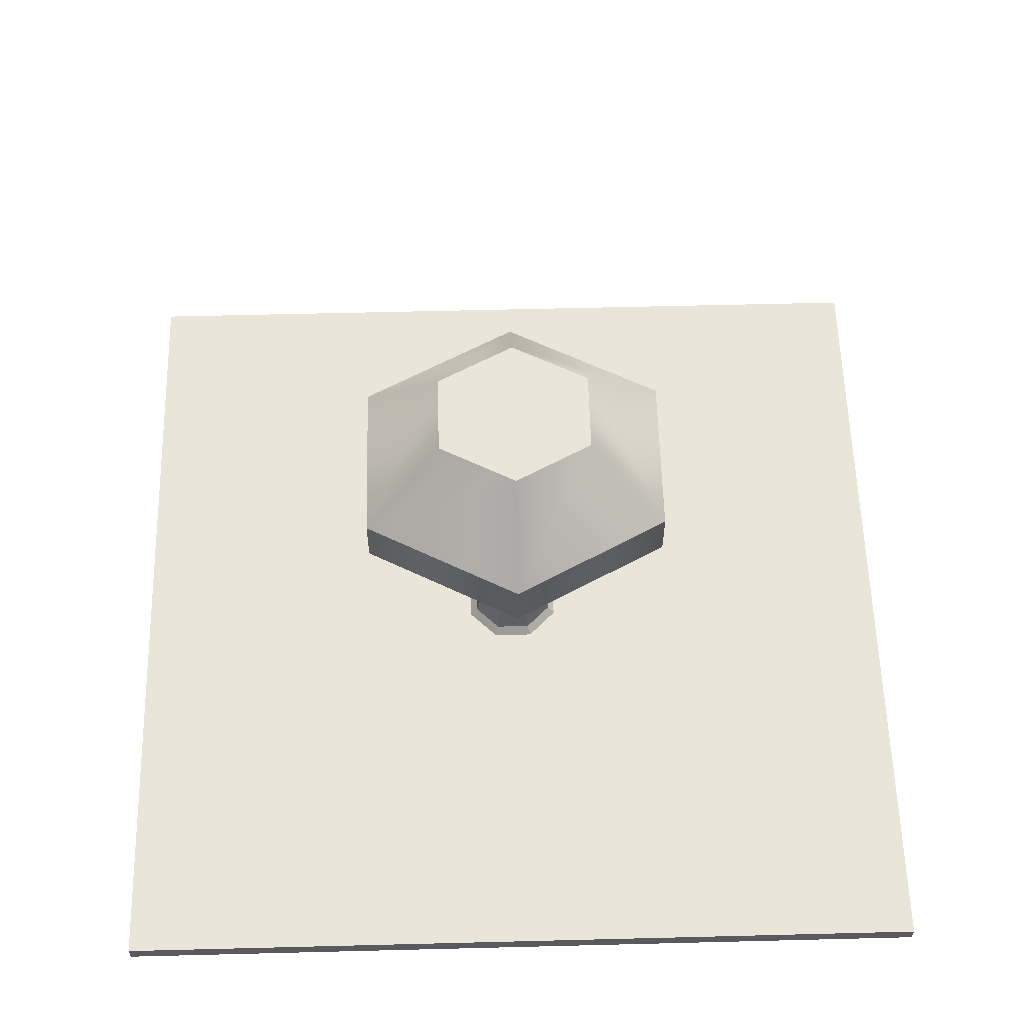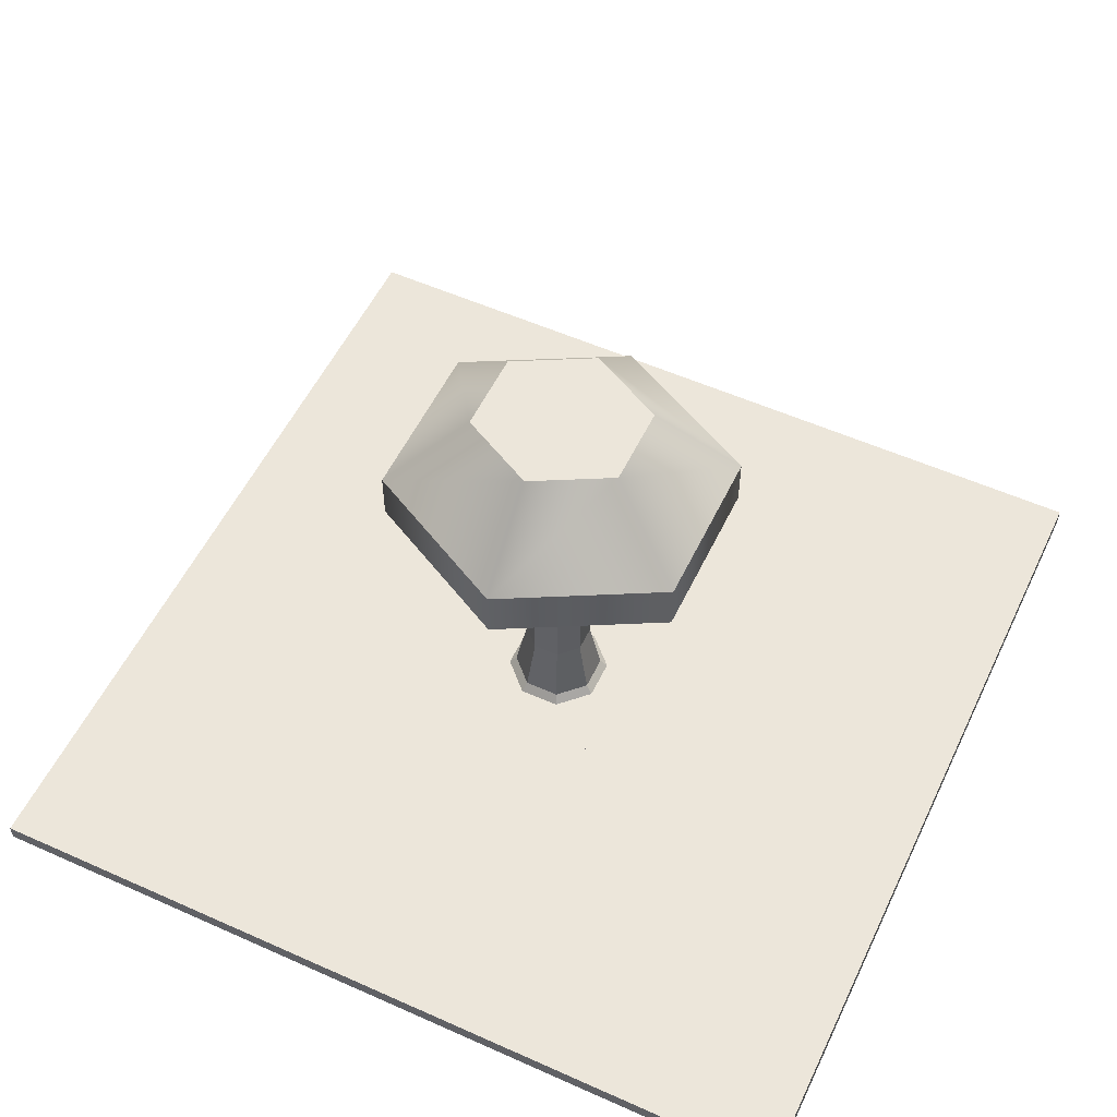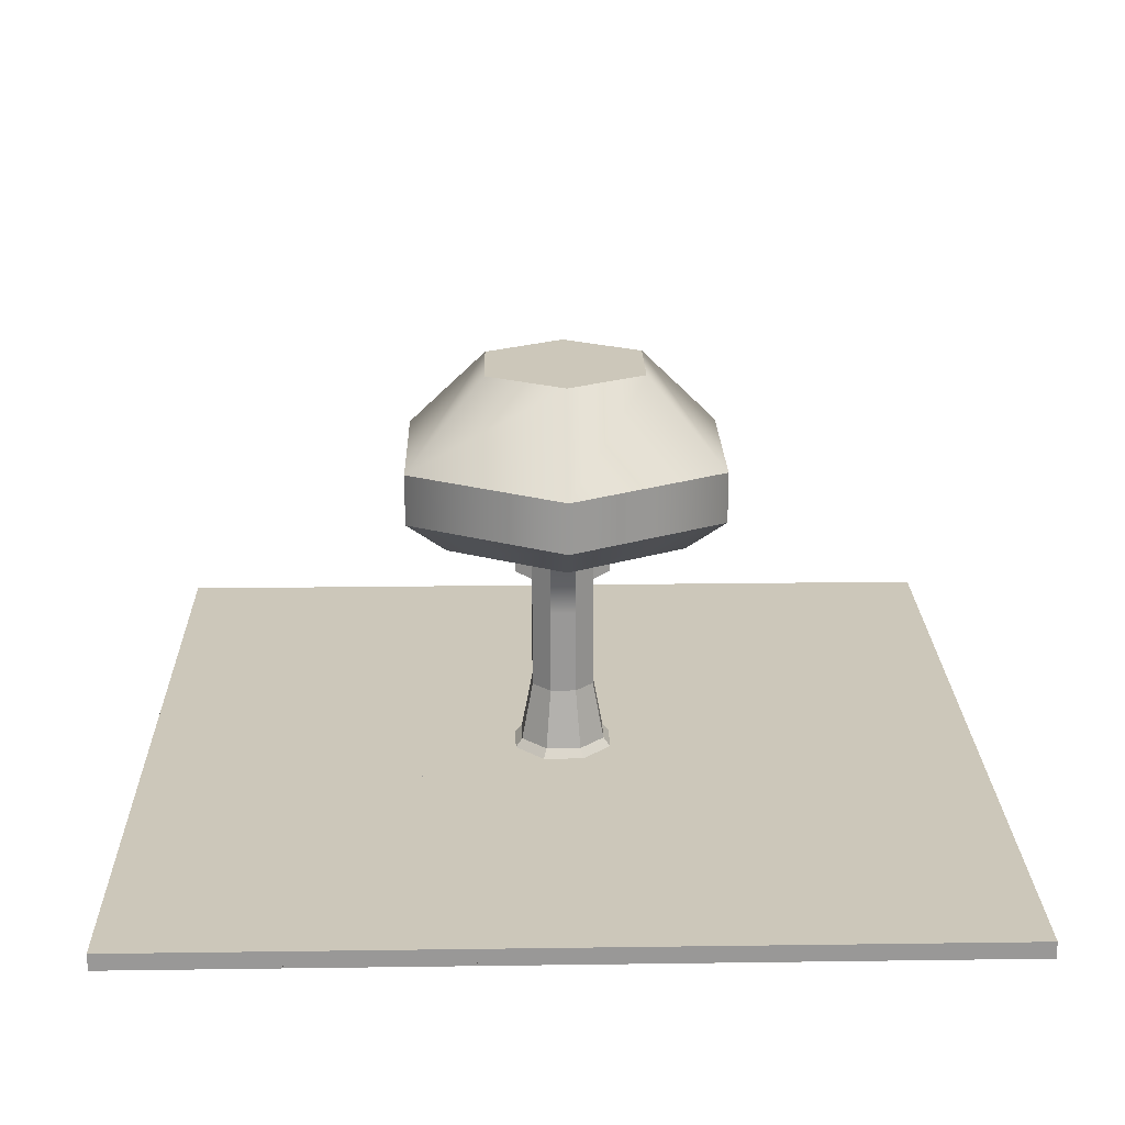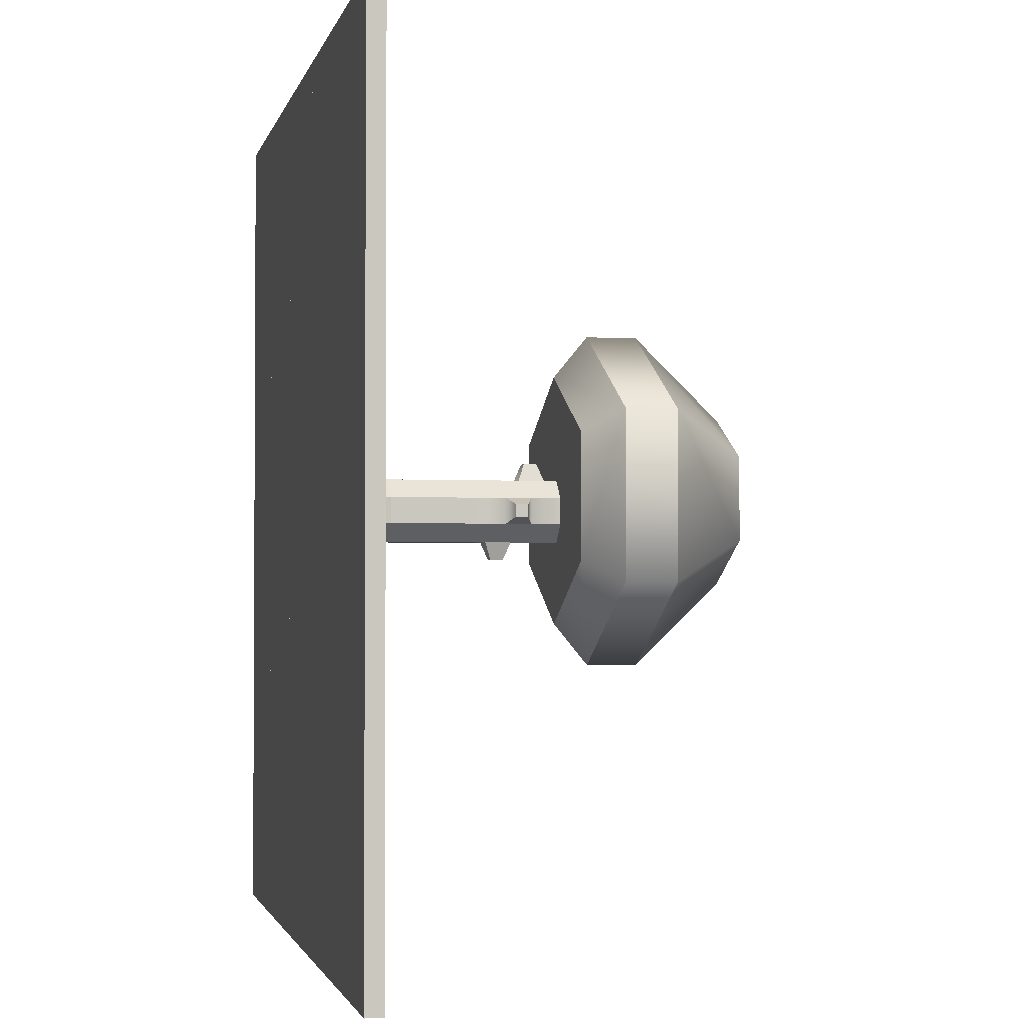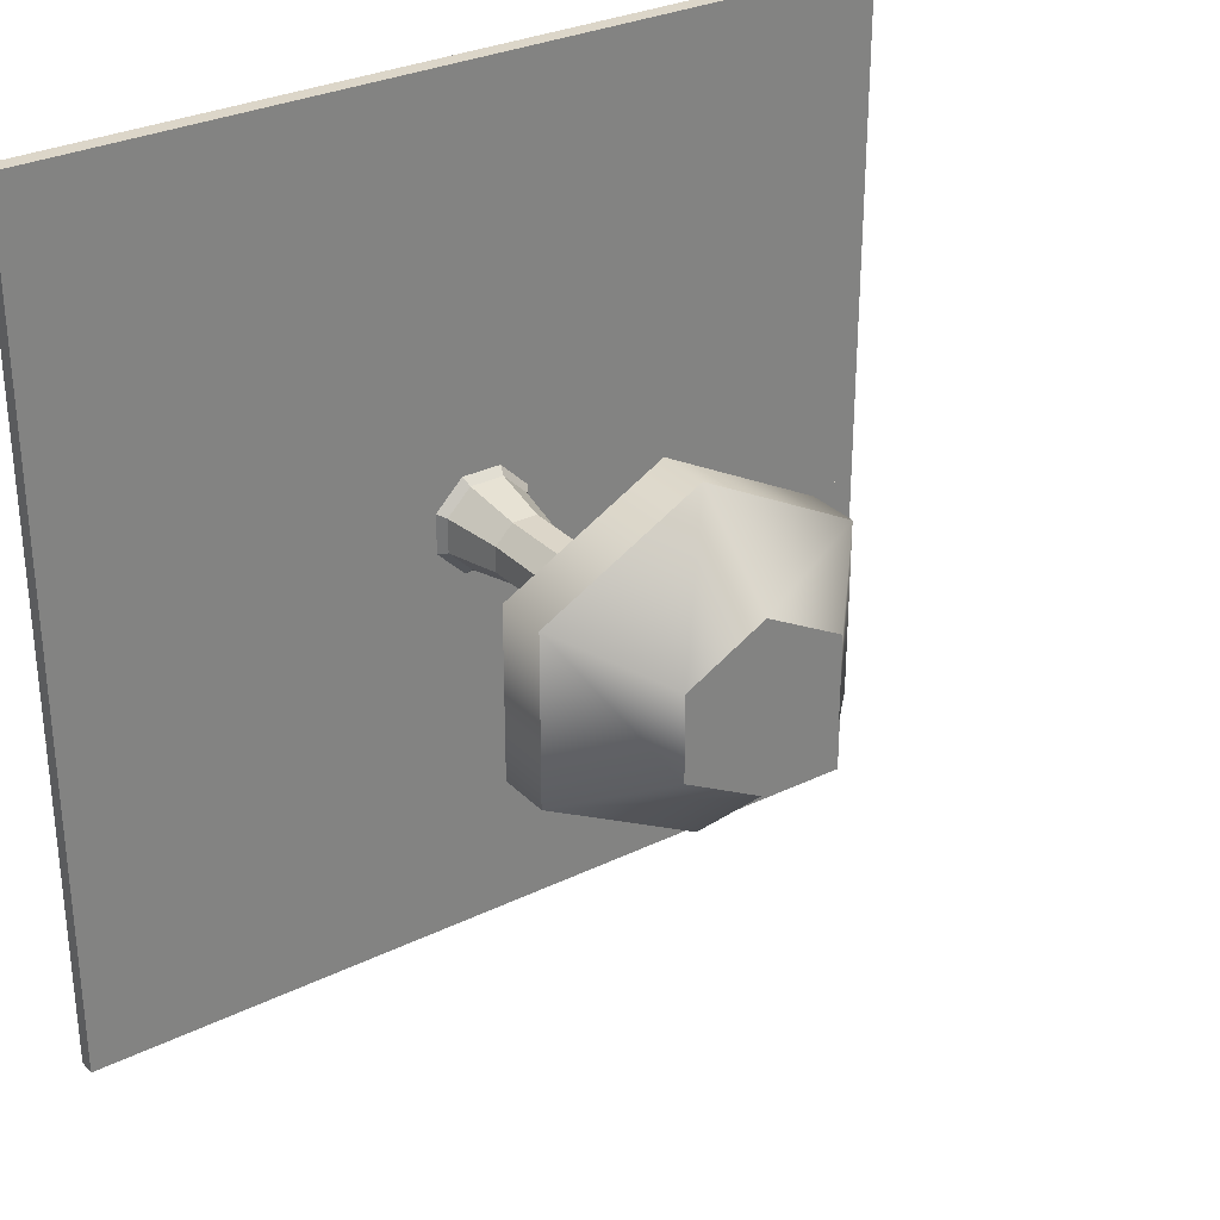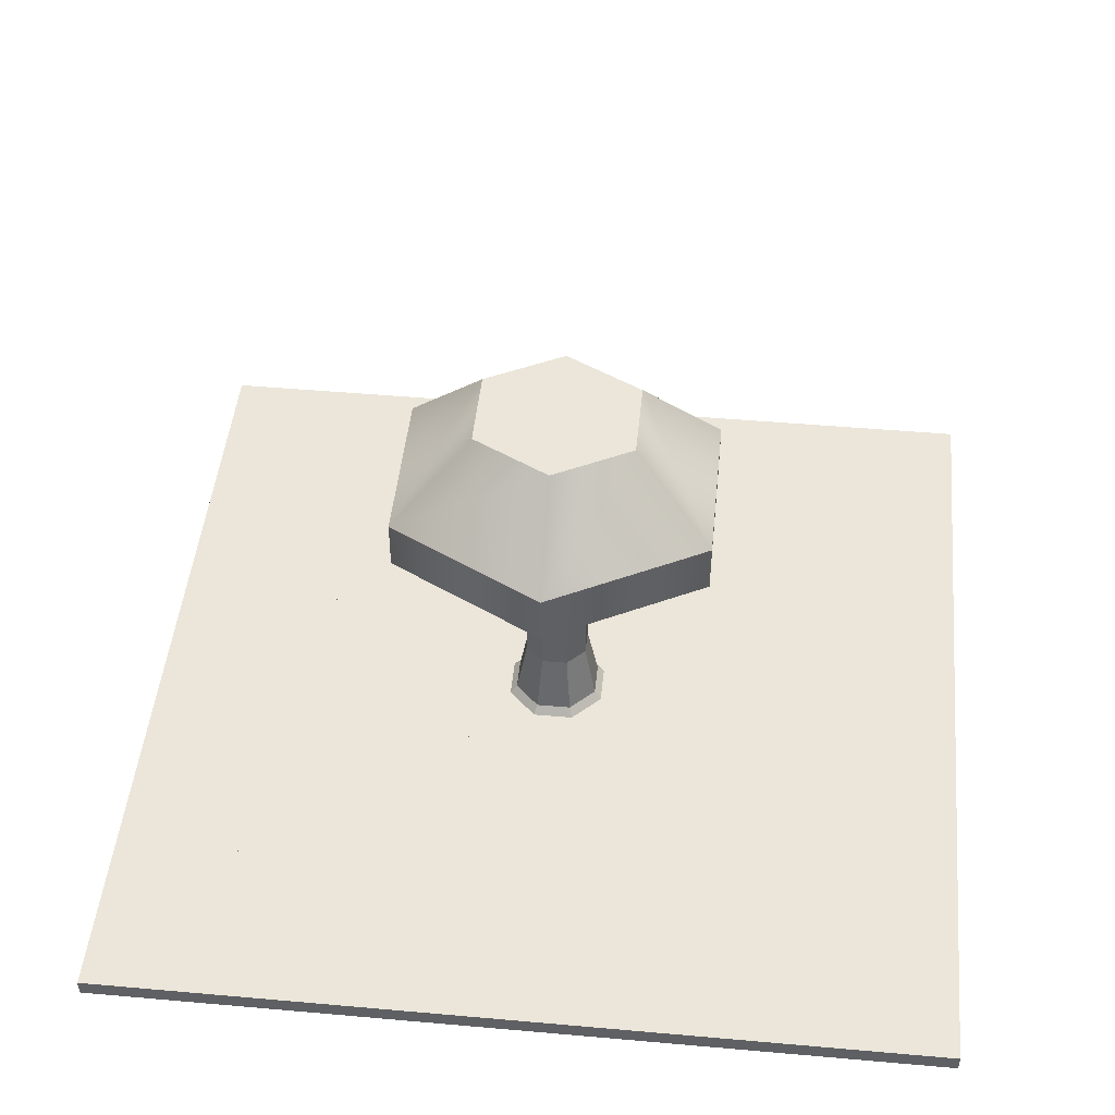
<metadata>
{"format":"obj","ext":"obj","renderer":"f3d","projection":"perspective","resolution":1024,"background":"white","views":[{"elev":58.4,"azim":-1.5,"up":"+Y"},{"elev":54.6,"azim":-154.7,"up":"+Y"},{"elev":21.4,"azim":-1.4,"up":"+Y"},{"elev":-2.0,"azim":78.0,"up":"+Z"},{"elev":30.2,"azim":144.8,"up":"+Z"},{"elev":47.1,"azim":5.7,"up":"+Y"}]}
</metadata>
<code>
g mergedBlocks
v -1.5 0 -0.5
v -0.5 0 -0.5
v -1.5 0.1 -0.5
v -0.5 0.1 -0.5
v -0.5 0 0.5
v -1.5 0 0.5
v -0.5 0.1 0.5
v -1.5 0.1 0.5
v -0.5 0 1.5
v -1.5 0 1.5
v -0.5 0.1 1.5
v -1.5 0.1 1.5
v 0.5 0 0.5
v 0.5 0.1 0.5
v 0.5 0 1.5
v 0.5 0.1 1.5
v 1.5 0 0.5
v 1.5 0.1 0.5
v 1.5 0 1.5
v 1.5 0.1 1.5
v 0.5 0 -0.5
v 1.5 0 -0.5
v 0.5 0.1 -0.5
v 1.5 0.1 -0.5
v 1.5 0 -1.5
v 2.5 0 -1.5
v 1.5 0.1 -1.5
v 2.5 0.1 -1.5
v 2.5 0 -0.5
v 2.5 0.1 -0.5
v 2.5 0 0.5
v 2.5 0.1 0.5
v 2.5 0 1.5
v 2.5 0.1 1.5
v 2.5 0 2.5
v 1.5 0 2.5
v 2.5 0.1 2.5
v 1.5 0.1 2.5
v 0.5 0 2.5
v 0.5 0.1 2.5
v -0.5 0 2.5
v -0.5 0.1 2.5
v -1.5 0 2.5
v -1.5 0.1 2.5
v -2.5 0 1.5
v -2.5 0.1 1.5
v -2.5 0 2.5
v -2.5 0.1 2.5
v -2.5 0 0.5
v -2.5 0.1 0.5
v -2.5 0 -0.5
v -2.5 0.1 -0.5
v -2.5 0 -1.5
v -1.5 0 -1.5
v -2.5 0.1 -1.5
v -1.5 0.1 -1.5
v 1.5 0 -2.5
v 2.5 0 -2.5
v 1.5 0.1 -2.5
v 2.5 0.1 -2.5
v 0.5 0 -2.5
v 0.5 0.1 -2.5
v 0.5 0 -1.5
v 0.5 0.1 -1.5
v -0.5 0 -2.5
v -0.5 0.1 -2.5
v -0.5 0 -1.5
v -0.5 0.1 -1.5
v -1.5 0 -2.5
v -1.5 0.1 -2.5
v -2.5 0 -2.5
v -2.5 0.1 -2.5
v 0.01 1.5 0.7967
v -0.6725 1.5 0.433
v 0.01 1.7 1.039
v -0.9 1.7 0.5543
v 0.92 1.7 0.5543
v 0.92 2 0.5543
v 0.01 2 1.039
v 0.92 2 -0.4157
v 0.92 1.7 -0.4157
v 0.6925 1.5 0.433
v 0.6925 1.5 -0.2944
v 0.01 1.5 -0.6582
v -0.6725 1.5 -0.2944
v -0.9 1.7 -0.4157
v 0.01 1.7 -0.9007
v -0.9 2 -0.4157
v 0.01 2 -0.9007
v -0.9 2 0.5543
v 0.465 2.5 -0.1732
v 0.465 2.5 0.3118
v 0.01 2.5 -0.4157
v 0.01 2.5 0.5543
v -0.445 2.5 -0.1732
v -0.445 2.5 0.3118
v 0.1811 0.5 -0.075
v 0.1811 0.5 0.075
v 0.075 0.5 -0.1811
v 0.075 0.5 0.1811
v -0.075 0.5 -0.1811
v -0.075 0.5 0.1811
v -0.1811 0.5 -0.075
v -0.1811 0.5 0.075
v 0.3639 6.874e-17 0.1507
v 0.1507 6.874e-17 0.3639
v 0.2457 0.15 0.1018
v 0.1018 0.15 0.2457
v -0.1018 0.15 0.2457
v -0.1507 6.874e-17 0.3639
v -0.2457 0.15 0.1018
v -0.3639 6.874e-17 0.1507
v -0.1507 6.874e-17 -0.3639
v 0.1507 6.874e-17 -0.3639
v -0.1018 0.15 -0.2457
v 0.1018 0.15 -0.2457
v 0.3639 6.874e-17 -0.1507
v 0.2457 0.15 -0.1018
v -0.2457 0.15 -0.1018
v -0.3639 6.874e-17 -0.1507
v 0.1811 1 -0.075
v 0.075 1 -0.1811
v 0.1811 1 0.075
v 0.075 1 0.1811
v -0.075 1 -0.1811
v -0.075 1 0.1811
v -0.1811 1 -0.075
v -0.1811 1 0.075
v 0.1811 1.5 -0.075
v 0.1811 1.5 0.075
v 0.075 1.5 -0.1811
v 0.075 1.5 0.1811
v -0.075 1.5 -0.1811
v -0.075 1.5 0.1811
v -0.1811 1.5 -0.075
v -0.1811 1.5 0.075
v -0.1811 1.175 -0.075
v -0.075 1.075 -0.1811
v -0.075 1.225 -0.1811
v -0.1811 1.325 -0.075
v 0.1811 1.325 -0.075
v 0.1811 1.325 0.075
v -0.1811 1.175 0.075
v -0.1811 1.325 0.075
v -0.075 1.275 0.1811
v -0.075 1.425 0.1811
v 0.075 1.425 0.1811
v 0.075 1.075 -0.1811
v 0.1811 1.175 0.075
v 0.075 1.275 0.1811
v 0.075 1.225 -0.1811
v 0.1811 1.175 -0.075
v -0.2811 1.212 -0.0375
v -0.2811 1.212 0.0375
v -0.2811 1.288 -0.0375
v -0.2811 1.288 0.0375
v 0.0375 1.188 -0.2811
v 0.0375 1.113 -0.2811
v -0.0375 1.113 -0.2811
v -0.0375 1.188 -0.2811
v 0.2811 1.288 -0.0375
v 0.2811 1.212 -0.0375
v 0.2811 1.288 0.0375
v 0.2811 1.212 0.0375
v 0.0375 1.312 0.2811
v -0.0375 1.312 0.2811
v 0.0375 1.387 0.2811
v -0.0375 1.387 0.2811
f 3 2 1
f 2 3 4
f 7 6 5
f 6 7 8
f 3 7 4
f 7 3 8
f 7 2 4
f 2 7 5
f 6 3 1
f 3 6 8
f 8 5 6
f 5 8 7
f 11 10 9
f 10 11 12
f 8 11 7
f 11 8 12
f 11 5 7
f 5 11 9
f 10 8 6
f 8 10 12
f 7 13 5
f 13 7 14
f 16 9 15
f 9 16 11
f 7 16 14
f 16 7 11
f 16 13 14
f 13 16 15
f 9 7 5
f 7 9 11
f 14 17 13
f 17 14 18
f 20 15 19
f 15 20 16
f 14 20 18
f 20 14 16
f 20 17 18
f 17 20 19
f 15 14 13
f 14 15 16
f 23 22 21
f 22 23 24
f 18 13 17
f 13 18 14
f 23 18 24
f 18 23 14
f 18 22 24
f 22 18 17
f 13 23 21
f 23 13 14
f 27 26 25
f 26 27 28
f 30 22 29
f 22 30 24
f 27 30 28
f 30 27 24
f 30 26 28
f 26 30 29
f 22 27 25
f 27 22 24
f 24 29 22
f 29 24 30
f 32 17 31
f 17 32 18
f 24 32 30
f 32 24 18
f 32 29 30
f 29 32 31
f 17 24 22
f 24 17 18
f 18 31 17
f 31 18 32
f 34 19 33
f 19 34 20
f 18 34 32
f 34 18 20
f 34 31 32
f 31 34 33
f 19 18 17
f 18 19 20
f 20 33 19
f 33 20 34
f 37 36 35
f 36 37 38
f 20 37 34
f 37 20 38
f 37 33 34
f 33 37 35
f 36 20 19
f 20 36 38
f 16 19 15
f 19 16 20
f 38 39 36
f 39 38 40
f 16 38 20
f 38 16 40
f 38 19 20
f 19 38 36
f 39 16 15
f 16 39 40
f 11 15 9
f 15 11 16
f 40 41 39
f 41 40 42
f 11 40 16
f 40 11 42
f 40 15 16
f 15 40 39
f 41 11 9
f 11 41 42
f 11 15 9
f 15 11 16
f 40 41 39
f 41 40 42
f 11 40 16
f 40 11 42
f 40 15 16
f 15 40 39
f 41 11 9
f 11 41 42
f 12 9 10
f 9 12 11
f 42 43 41
f 43 42 44
f 12 42 11
f 42 12 44
f 42 9 11
f 9 42 41
f 43 12 10
f 12 43 44
f 46 10 45
f 10 46 12
f 44 47 43
f 47 44 48
f 46 44 12
f 44 46 48
f 44 10 12
f 10 44 43
f 47 46 45
f 46 47 48
f 50 6 49
f 6 50 8
f 12 45 10
f 45 12 46
f 50 12 8
f 12 50 46
f 12 6 8
f 6 12 10
f 45 50 49
f 50 45 46
f 52 1 51
f 1 52 3
f 8 49 6
f 49 8 50
f 52 8 3
f 8 52 50
f 8 1 3
f 1 8 6
f 49 52 51
f 52 49 50
f 55 54 53
f 54 55 56
f 3 51 1
f 51 3 52
f 55 3 56
f 3 55 52
f 3 54 56
f 54 3 1
f 51 55 53
f 55 51 52
f 4 21 2
f 21 4 23
f 14 5 13
f 5 14 7
f 4 14 23
f 14 4 7
f 14 21 23
f 21 14 13
f 5 4 2
f 4 5 7
f 59 58 57
f 58 59 60
f 28 25 26
f 25 28 27
f 59 28 60
f 28 59 27
f 28 58 60
f 58 28 26
f 25 59 57
f 59 25 27
f 62 57 61
f 57 62 59
f 27 63 25
f 63 27 64
f 62 27 59
f 27 62 64
f 27 57 59
f 57 27 25
f 63 62 61
f 62 63 64
f 64 25 63
f 25 64 27
f 24 21 22
f 21 24 23
f 64 24 27
f 24 64 23
f 24 25 27
f 25 24 22
f 21 64 63
f 64 21 23
f 66 61 65
f 61 66 62
f 64 67 63
f 67 64 68
f 66 64 62
f 64 66 68
f 64 61 62
f 61 64 63
f 67 66 65
f 66 67 68
f 68 63 67
f 63 68 64
f 23 2 21
f 2 23 4
f 68 23 64
f 23 68 4
f 23 63 64
f 63 23 21
f 2 68 67
f 68 2 4
f 56 67 54
f 67 56 68
f 4 1 2
f 1 4 3
f 56 4 68
f 4 56 3
f 4 67 68
f 67 4 2
f 1 56 54
f 56 1 3
f 70 65 69
f 65 70 66
f 68 54 67
f 54 68 56
f 70 68 66
f 68 70 56
f 68 65 66
f 65 68 67
f 54 70 69
f 70 54 56
f 72 69 71
f 69 72 70
f 56 53 54
f 53 56 55
f 72 56 70
f 56 72 55
f 56 69 70
f 69 56 54
f 53 72 71
f 72 53 55
f 75 74 73
f 74 75 76
f 78 75 77
f 75 78 79
f 78 81 80
f 81 78 77
f 73 83 82
f 83 73 84
f 84 73 74
f 84 74 85
f 77 73 82
f 73 77 75
f 88 87 86
f 87 88 89
f 76 88 86
f 88 76 90
f 79 76 75
f 76 79 90
f 89 81 87
f 81 89 80
f 77 83 81
f 83 77 82
f 86 84 85
f 84 86 87
f 87 83 84
f 83 87 81
f 85 76 86
f 76 85 74
f 93 92 91
f 92 93 94
f 94 93 95
f 94 95 96
f 92 79 78
f 79 92 94
f 93 80 89
f 80 93 91
f 90 95 88
f 95 90 96
f 95 89 88
f 89 95 93
f 94 90 79
f 90 94 96
f 91 78 80
f 78 91 92
f 6 2 5
f 2 6 1
f 10 5 9
f 5 10 6
f 9 13 15
f 13 9 5
f 15 17 19
f 17 15 13
f 13 22 17
f 22 13 21
f 22 26 29
f 26 22 25
f 17 29 31
f 29 17 22
f 19 31 33
f 31 19 17
f 36 33 35
f 33 36 19
f 39 19 36
f 19 39 15
f 41 15 39
f 15 41 9
f 41 15 39
f 15 41 9
f 43 9 41
f 9 43 10
f 47 10 43
f 10 47 45
f 45 6 10
f 6 45 49
f 49 1 6
f 1 49 51
f 51 54 1
f 54 51 53
f 5 21 13
f 21 5 2
f 25 58 26
f 58 25 57
f 63 57 25
f 57 63 61
f 21 25 22
f 25 21 63
f 67 61 63
f 61 67 65
f 2 63 21
f 63 2 67
f 1 67 2
f 67 1 54
f 54 65 67
f 65 54 69
f 53 69 54
f 69 53 71
f 99 98 97
f 98 99 100
f 100 99 101
f 100 101 102
f 102 101 103
f 102 103 104
f 107 106 105
f 106 107 108
f 111 110 109
f 110 111 112
f 115 114 113
f 114 115 116
f 114 118 117
f 118 114 116
f 113 119 115
f 119 113 120
f 108 110 106
f 110 108 109
f 118 105 117
f 105 118 107
f 112 119 120
f 119 112 111
f 103 115 119
f 115 103 101
f 101 116 115
f 116 101 99
f 99 118 116
f 118 99 97
f 100 109 108
f 109 100 102
f 98 108 107
f 108 98 100
f 111 102 104
f 102 111 109
f 97 107 118
f 107 97 98
f 111 103 119
f 103 111 104
f 105 114 117
f 114 105 106
f 114 106 113
f 113 106 110
f 113 110 120
f 120 110 112
f 123 122 121
f 122 123 124
f 122 124 125
f 125 124 126
f 125 126 127
f 127 126 128
f 131 130 129
f 130 131 132
f 132 131 133
f 132 133 134
f 134 133 135
f 134 135 136
f 137 125 127
f 125 137 138
f 138 137 139
f 139 137 140
f 139 140 133
f 133 140 135
f 130 141 129
f 141 130 142
f 126 143 128
f 143 126 144
f 144 126 136
f 136 126 134
f 134 126 145
f 134 145 146
f 132 146 147
f 146 132 134
f 138 122 125
f 122 138 148
f 149 124 123
f 124 149 150
f 150 149 142
f 150 142 147
f 147 142 130
f 147 130 132
f 129 151 131
f 151 129 148
f 148 129 122
f 122 129 121
f 121 129 141
f 121 141 152
f 128 137 127
f 137 128 143
f 143 153 137
f 153 143 154
f 155 144 140
f 144 155 156
f 144 154 143
f 154 144 156
f 153 140 137
f 140 153 155
f 154 155 153
f 155 154 156
f 144 135 140
f 135 144 136
f 151 158 157
f 158 151 148
f 138 160 159
f 160 138 139
f 160 158 159
f 158 160 157
f 138 158 148
f 158 138 159
f 157 139 151
f 139 157 160
f 133 151 139
f 151 133 131
f 163 162 161
f 162 163 164
f 141 162 152
f 162 141 161
f 164 152 162
f 152 164 149
f 164 142 149
f 142 164 163
f 141 163 161
f 163 141 142
f 149 121 152
f 121 149 123
f 167 166 165
f 166 167 168
f 166 146 145
f 146 166 168
f 146 167 147
f 167 146 168
f 165 145 150
f 145 165 166
f 167 150 147
f 150 167 165
f 150 126 124
f 126 150 145
f 98 99 97
f 99 98 100
f 99 100 101
f 101 100 102
f 101 102 103
f 103 102 104
f 122 123 121
f 123 122 124
f 124 122 125
f 124 125 126
f 126 125 127
f 126 127 128
f 127 101 103
f 101 127 125
f 123 97 121
f 97 123 98
f 102 128 104
f 128 102 126
f 124 102 100
f 102 124 126
f 125 99 101
f 99 125 122
f 123 100 98
f 100 123 124
f 121 99 122
f 99 121 97
f 104 127 103
f 127 104 128

</code>
